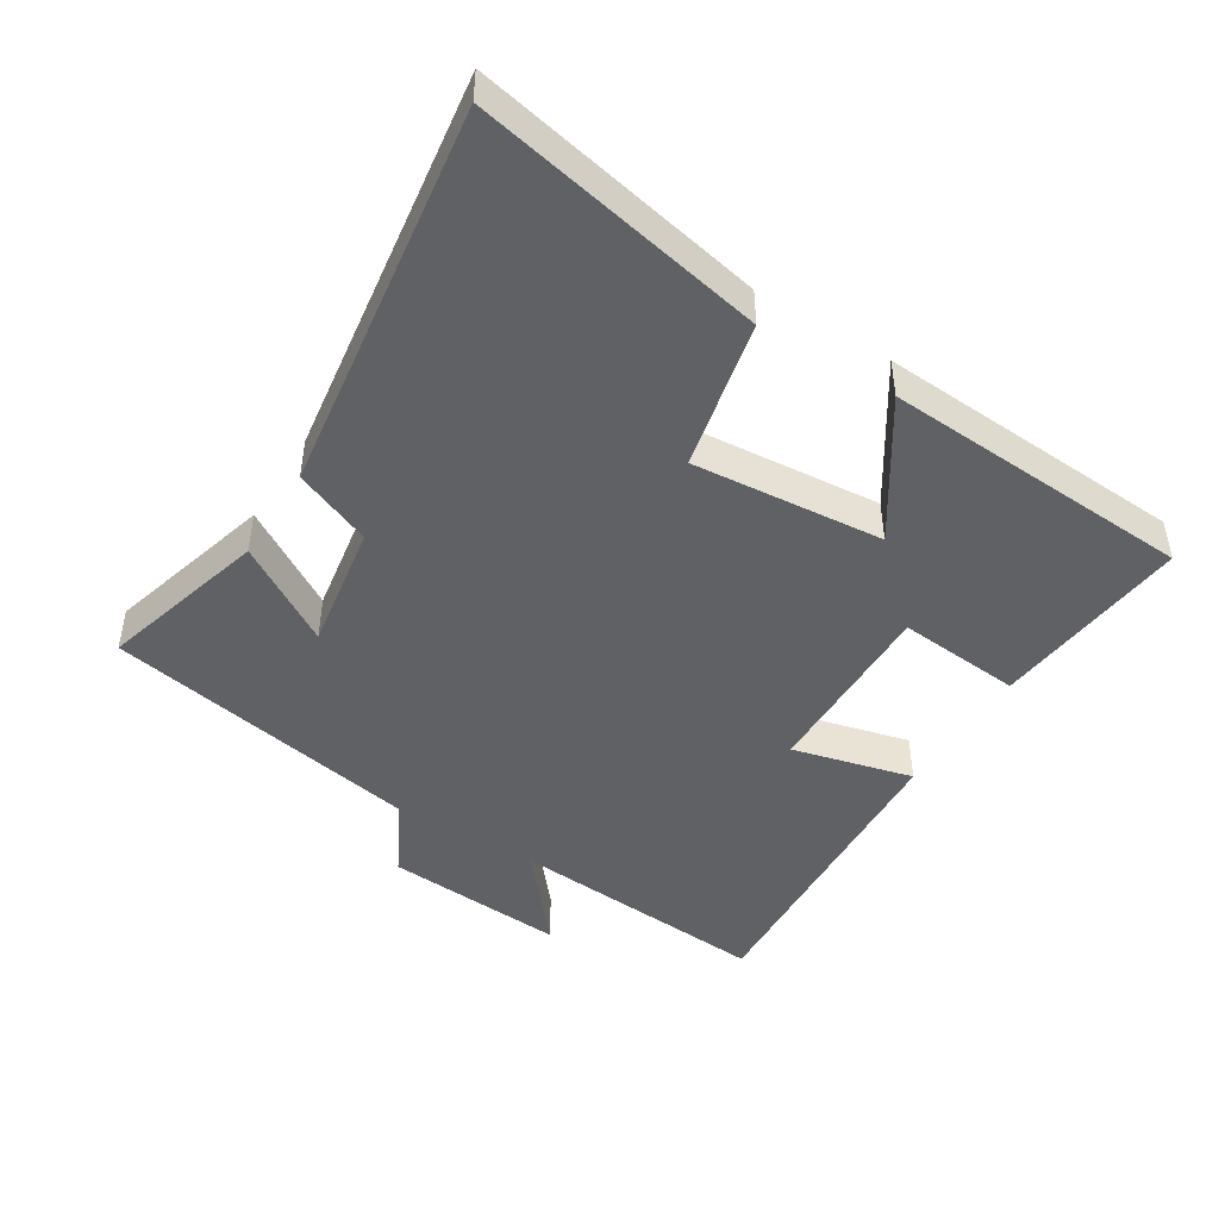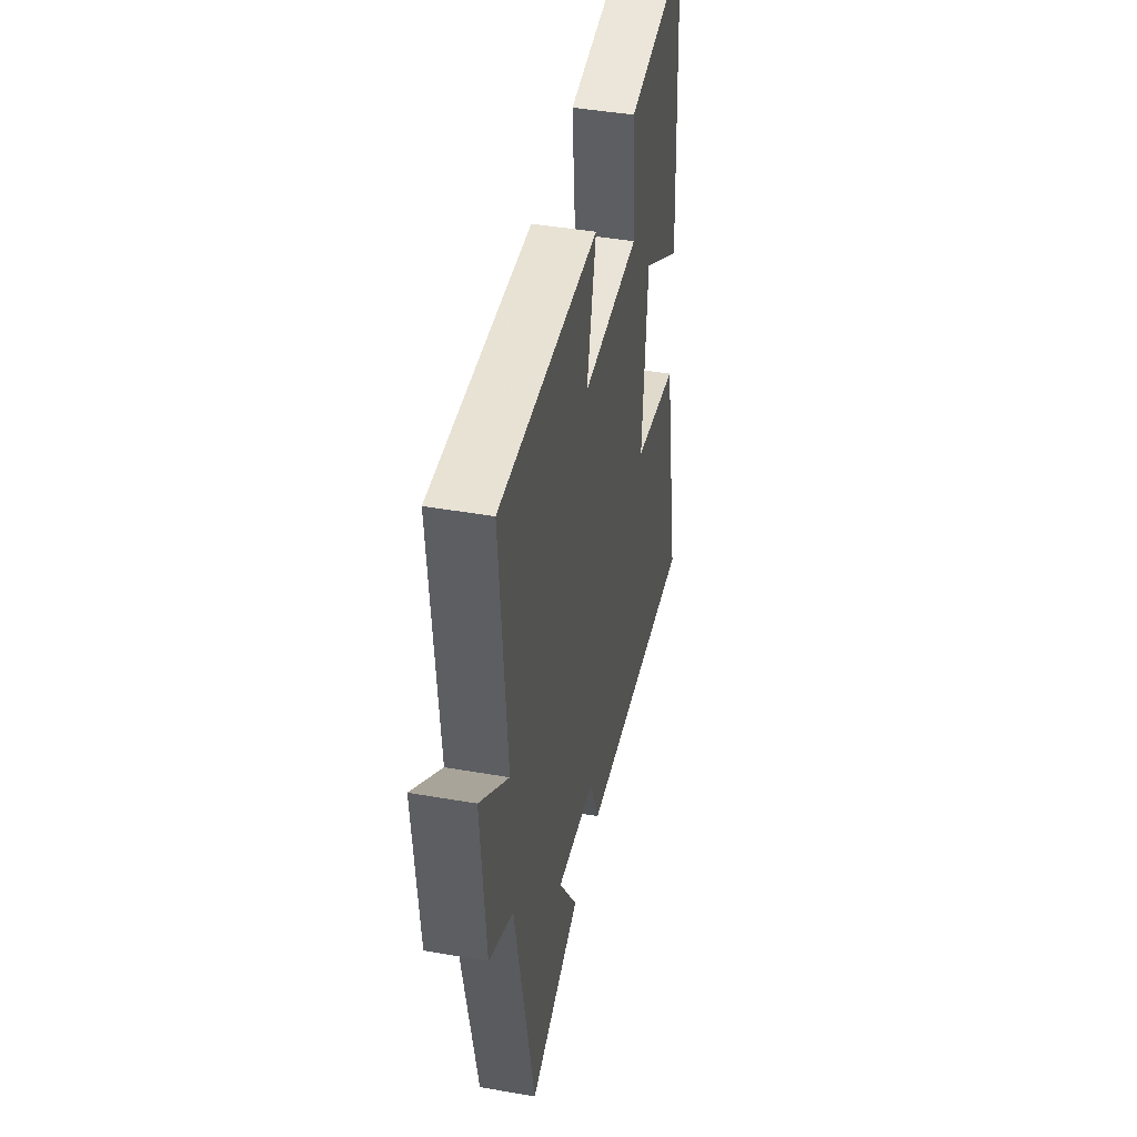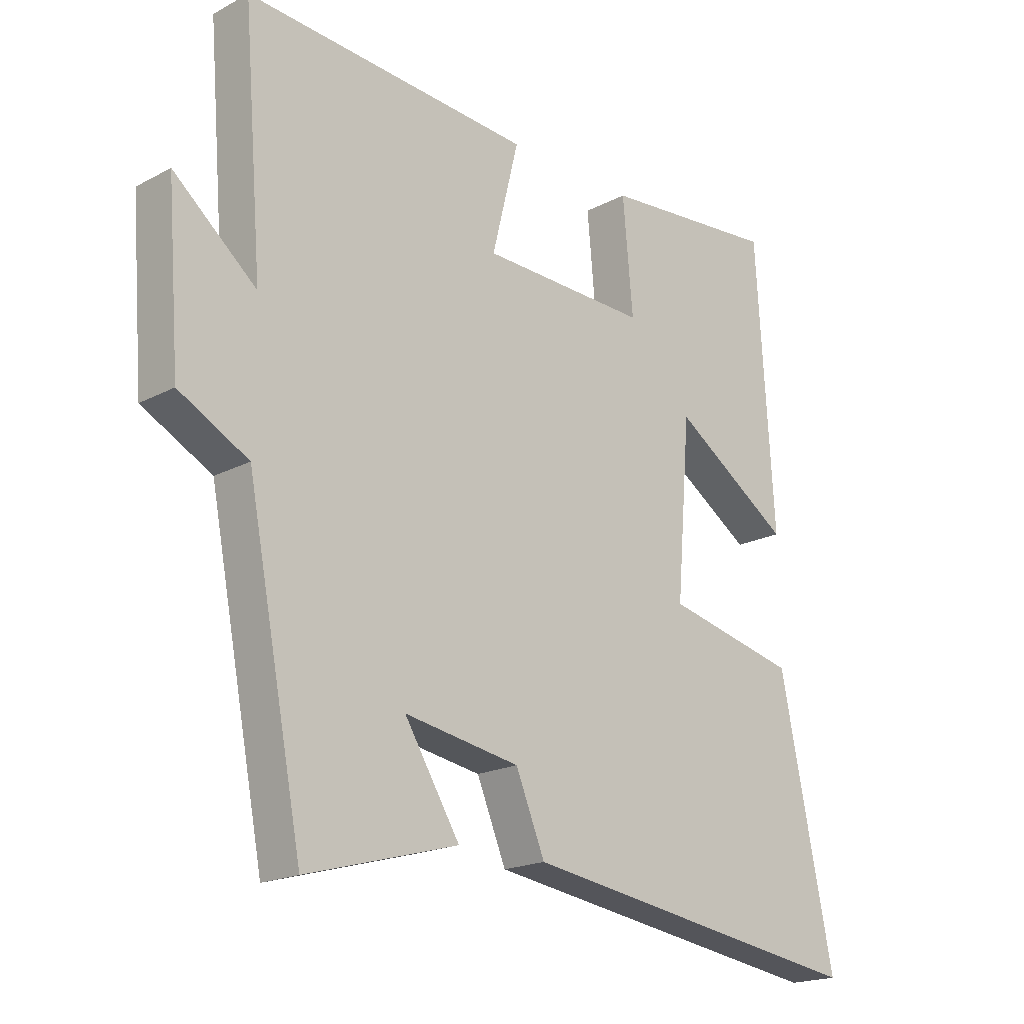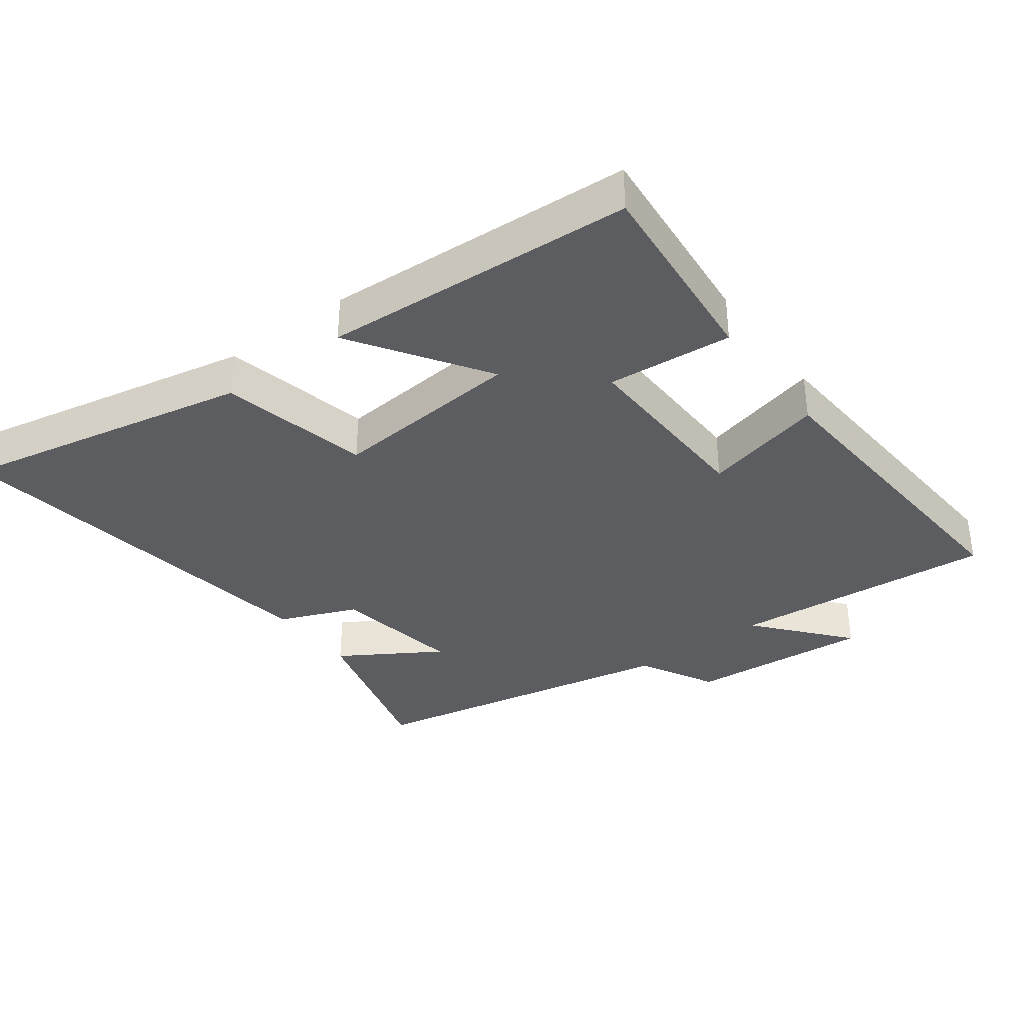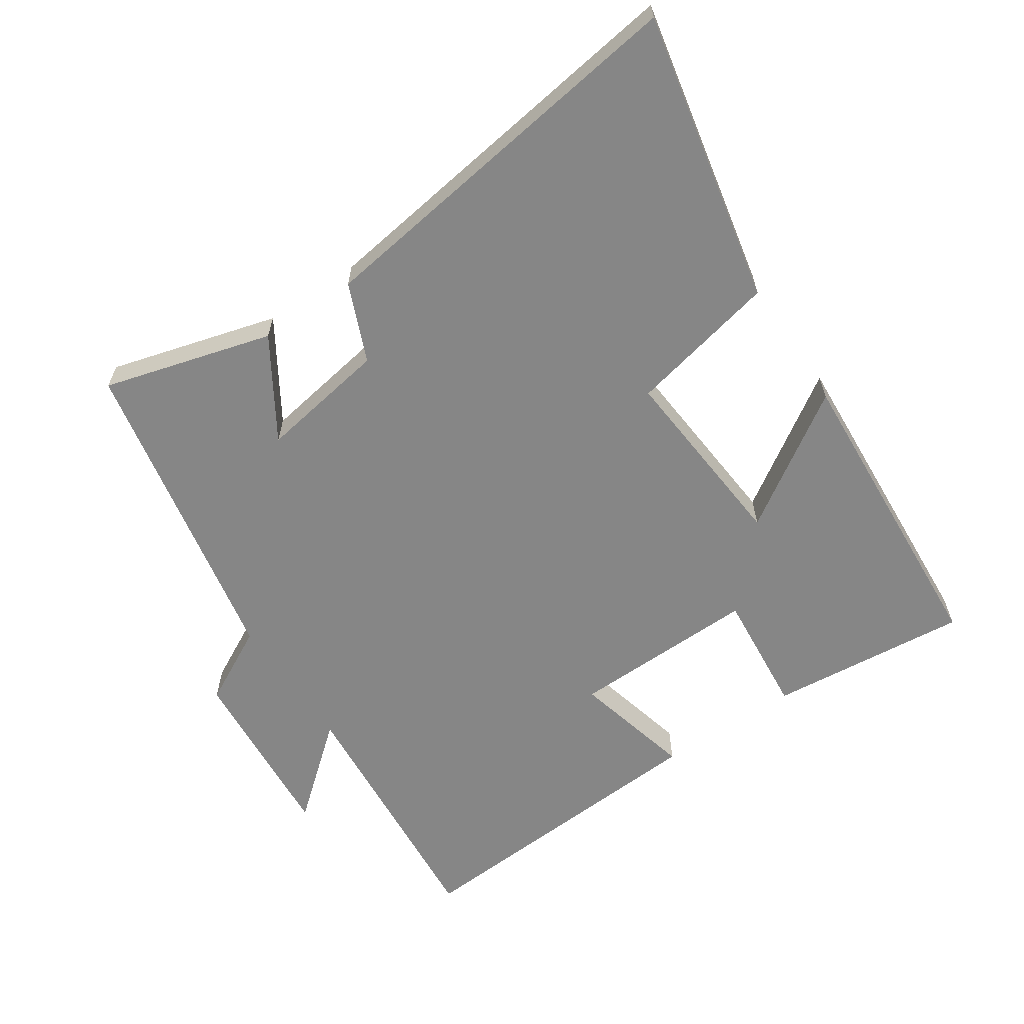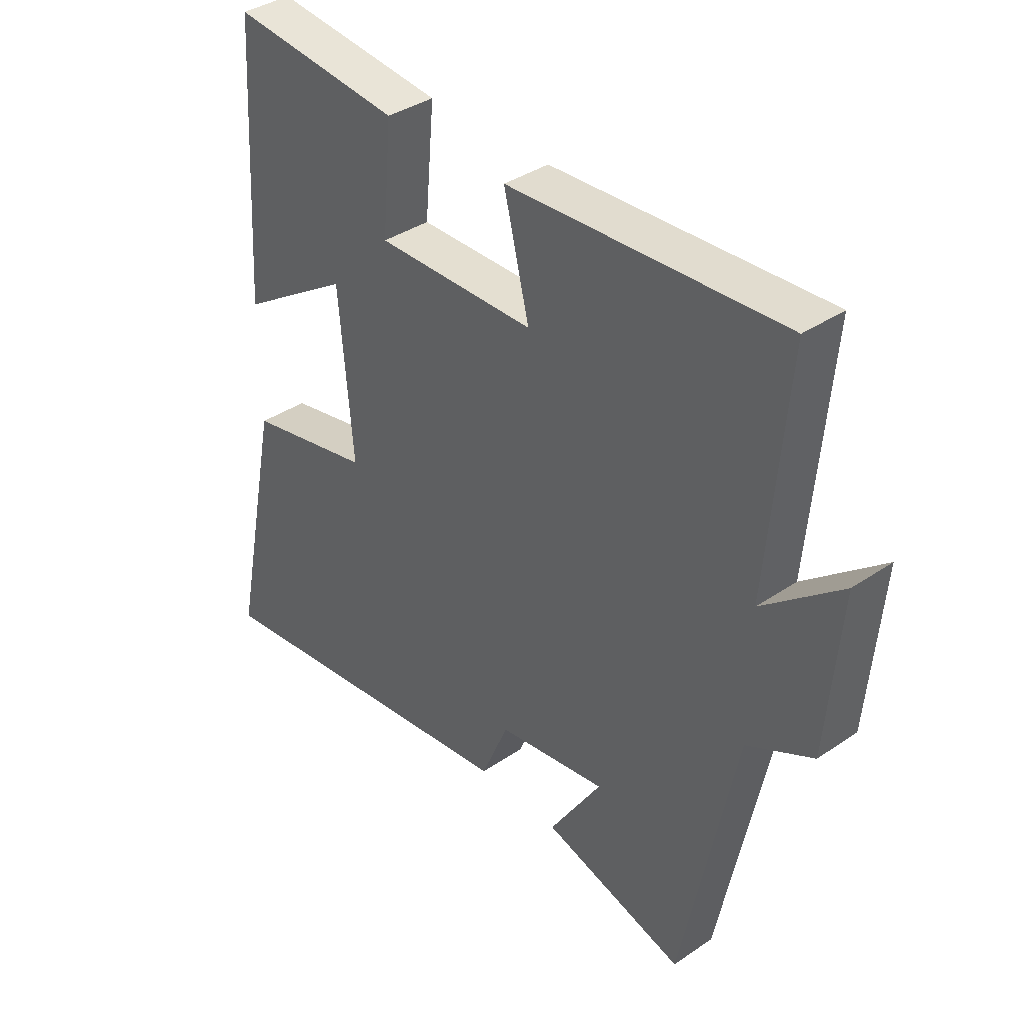
<metadata>
{"format":"obj","ext":"obj","renderer":"f3d","projection":"perspective","resolution":1024,"background":"white","views":[{"elev":-45.6,"azim":-121.8,"up":"+Y"},{"elev":44.1,"azim":101.5,"up":"+Z"},{"elev":-19.3,"azim":134.6,"up":"+Z"},{"elev":-35.5,"azim":-53.1,"up":"+Y"},{"elev":-62.0,"azim":-146.1,"up":"+Y"},{"elev":37.9,"azim":49.2,"up":"+Z"}]}
</metadata>
<code>
v 0.533 0.07 0.53
v 0.5 0.07 0.131
v 0.638 0.07 0.246
v 0.616 0.07 -0.03
v 0.5 0.07 -0.091
v 0.406 0.07 -0.571
v 0.152 0.07 -0.5
v 0.245 0.07 -0.351
v 0.051 0.07 -0.383
v 0.002 0.07 -0.5
v -0.59 0.07 -0.584
v -0.5 0.07 -0.146
v -0.276 0.07 -0.097
v -0.3 0.07 0.191
v -0.5 0.07 0.06
v -0.471 0.07 0.529
v -0.17 0.07 0.5
v -0.187 0.07 0.312
v 0.095 0.07 0.318
v 0.05 0.07 0.5
v 0.533 0 0.53
v 0.5 0 0.131
v 0.638 0 0.246
v 0.616 0 -0.03
v 0.5 0 -0.091
v 0.406 0 -0.571
v 0.152 0 -0.5
v 0.245 0 -0.351
v 0.051 0 -0.383
v 0.002 0 -0.5
v -0.59 0 -0.584
v -0.5 0 -0.146
v -0.276 0 -0.097
v -0.3 0 0.191
v -0.5 0 0.06
v -0.471 0 0.529
v -0.17 0 0.5
v -0.187 0 0.312
v 0.095 0 0.318
v 0.05 0 0.5
f 19 20 1 2
f 18 19 2
f 15 16 17 18
f 14 15 18
f 13 14 18 2
f 10 11 12 13
f 9 10 13
f 8 9 13 2
f 5 6 7 8
f 5 8 2 3
f 3 4 5
f 22 21 40 39
f 22 39 38
f 38 37 36 35
f 38 35 34
f 22 38 34 33
f 33 32 31 30
f 33 30 29
f 22 33 29 28
f 28 27 26 25
f 23 22 28 25
f 25 24 23
f 1 21 22 2
f 2 22 23 3
f 3 23 24 4
f 4 24 25 5
f 5 25 26 6
f 6 26 27 7
f 7 27 28 8
f 8 28 29 9
f 9 29 30 10
f 10 30 31 11
f 11 31 32 12
f 12 32 33 13
f 13 33 34 14
f 14 34 35 15
f 15 35 36 16
f 16 36 37 17
f 17 37 38 18
f 18 38 39 19
f 19 39 40 20
f 20 40 21 1

</code>
